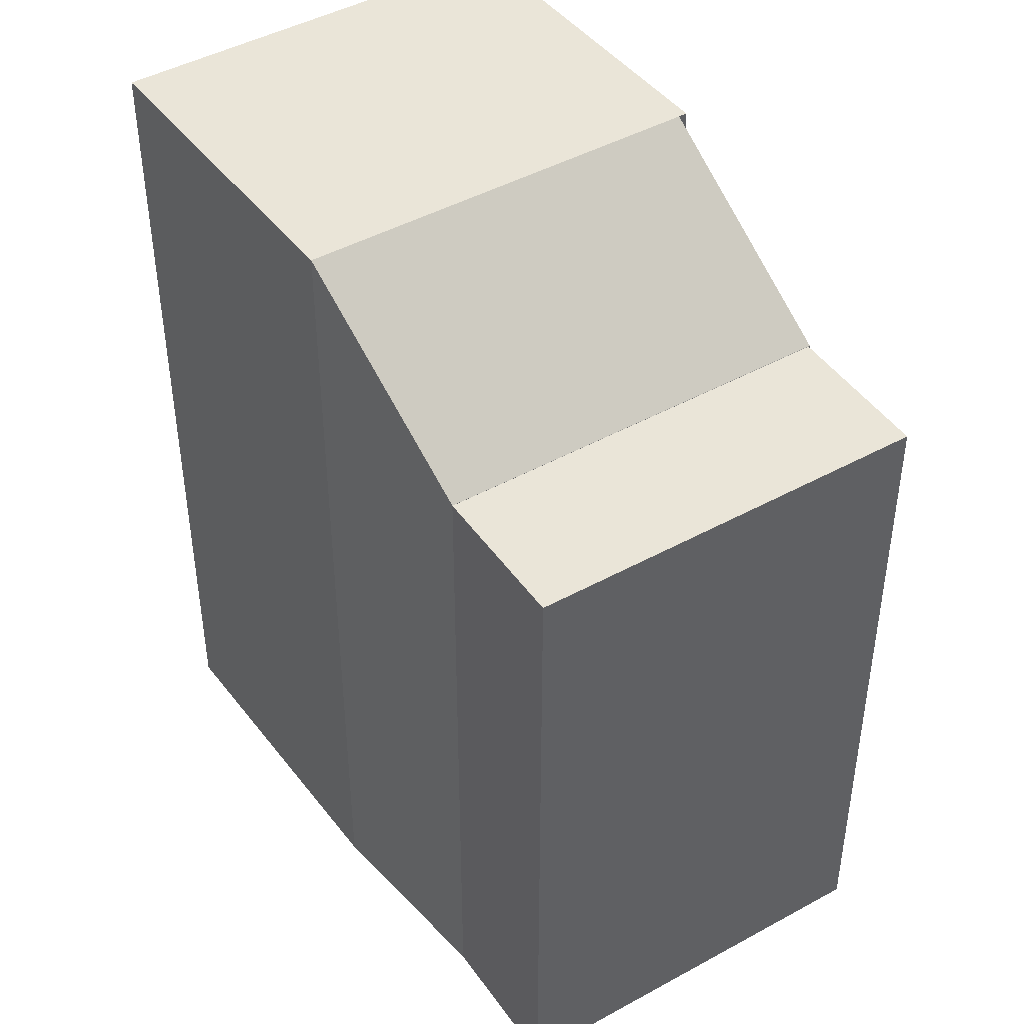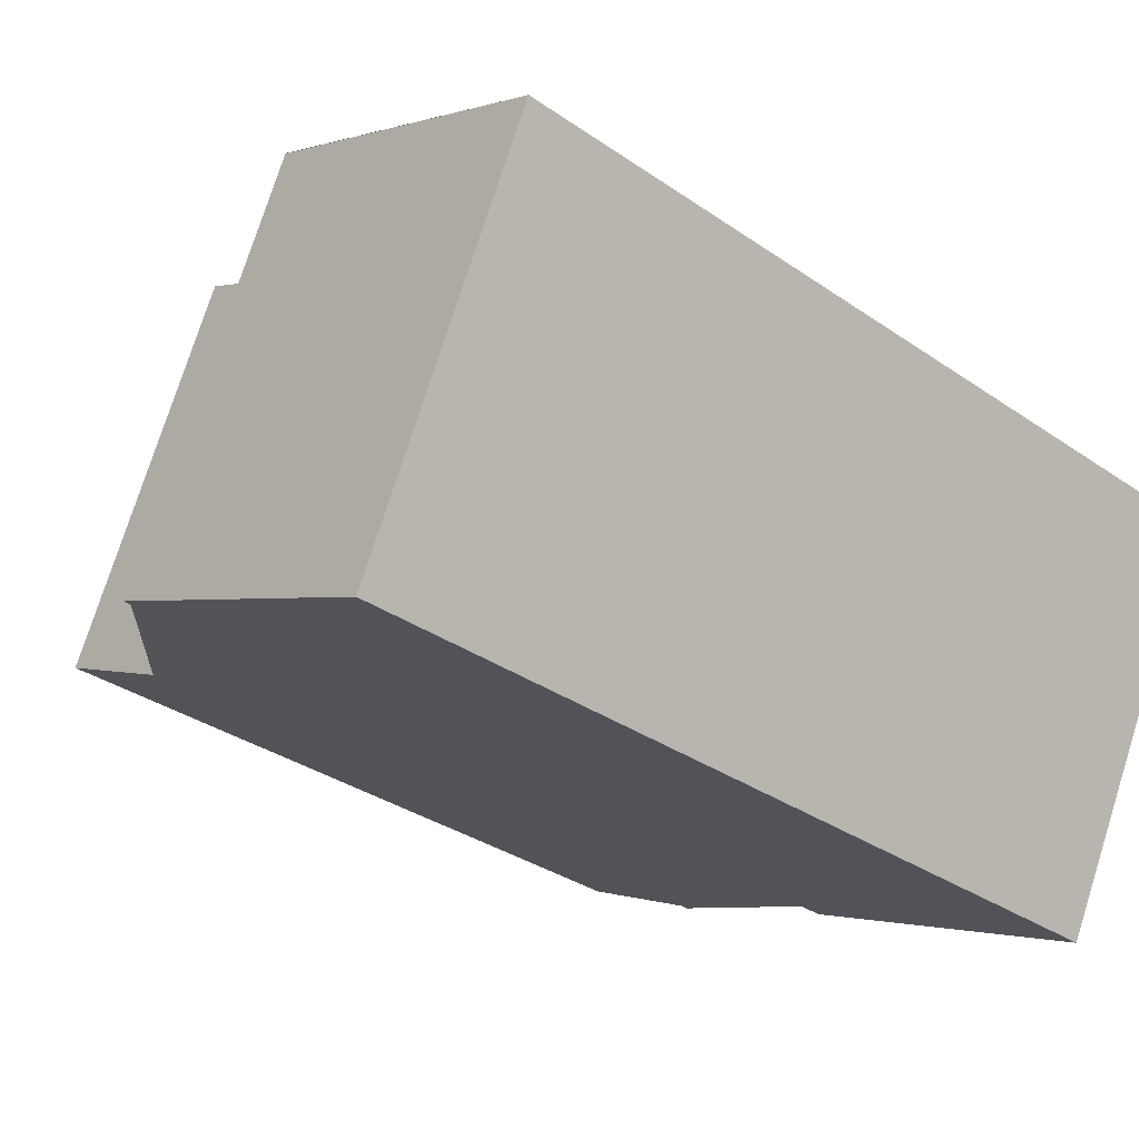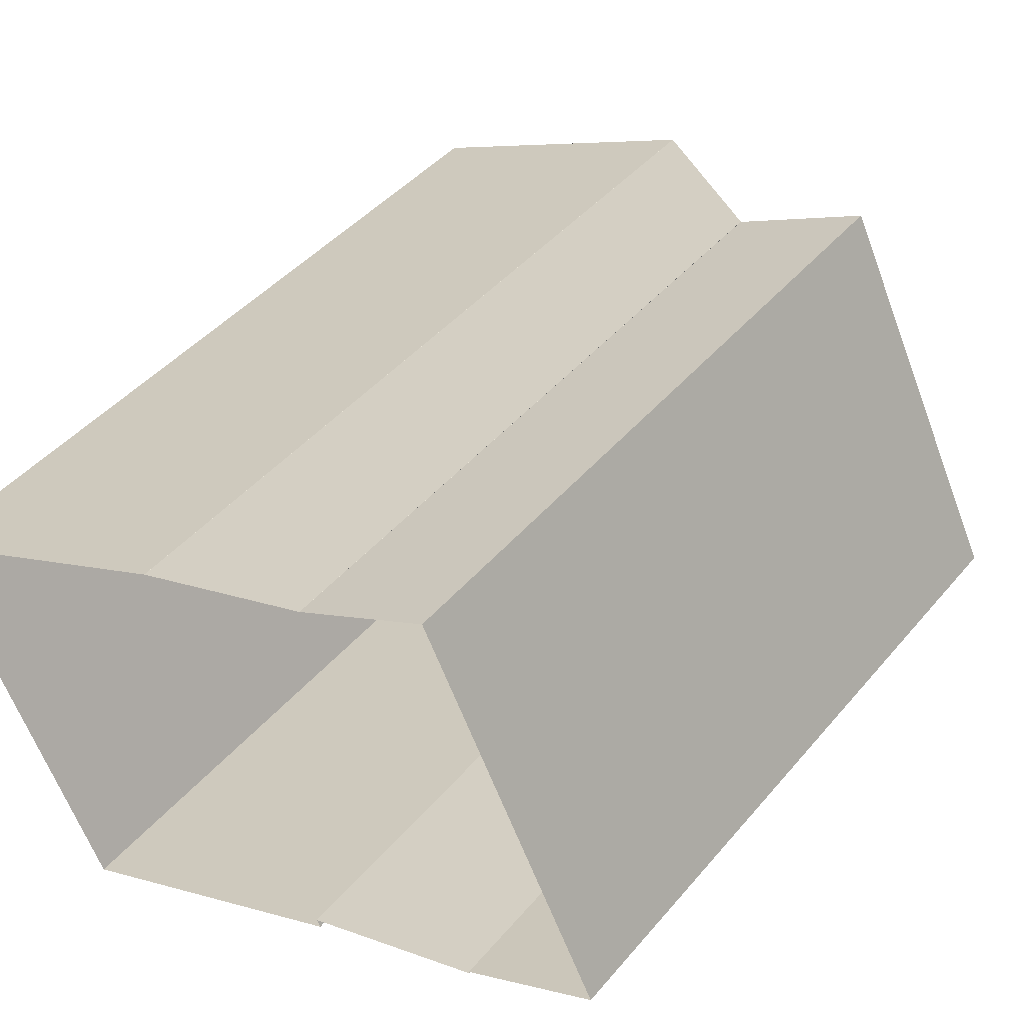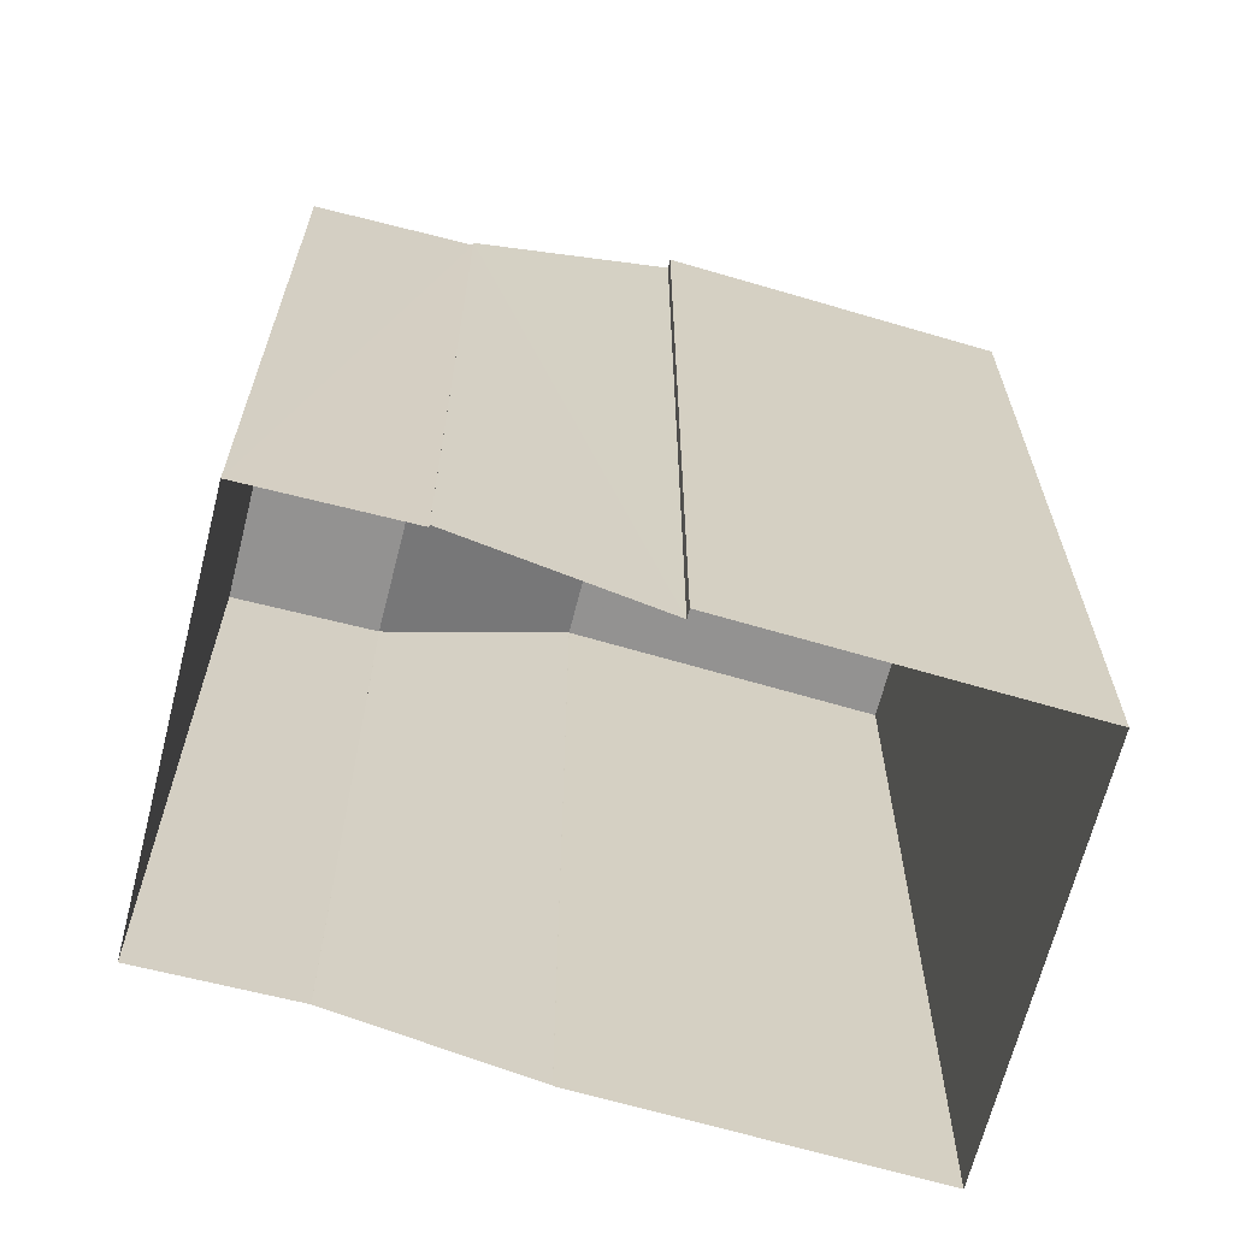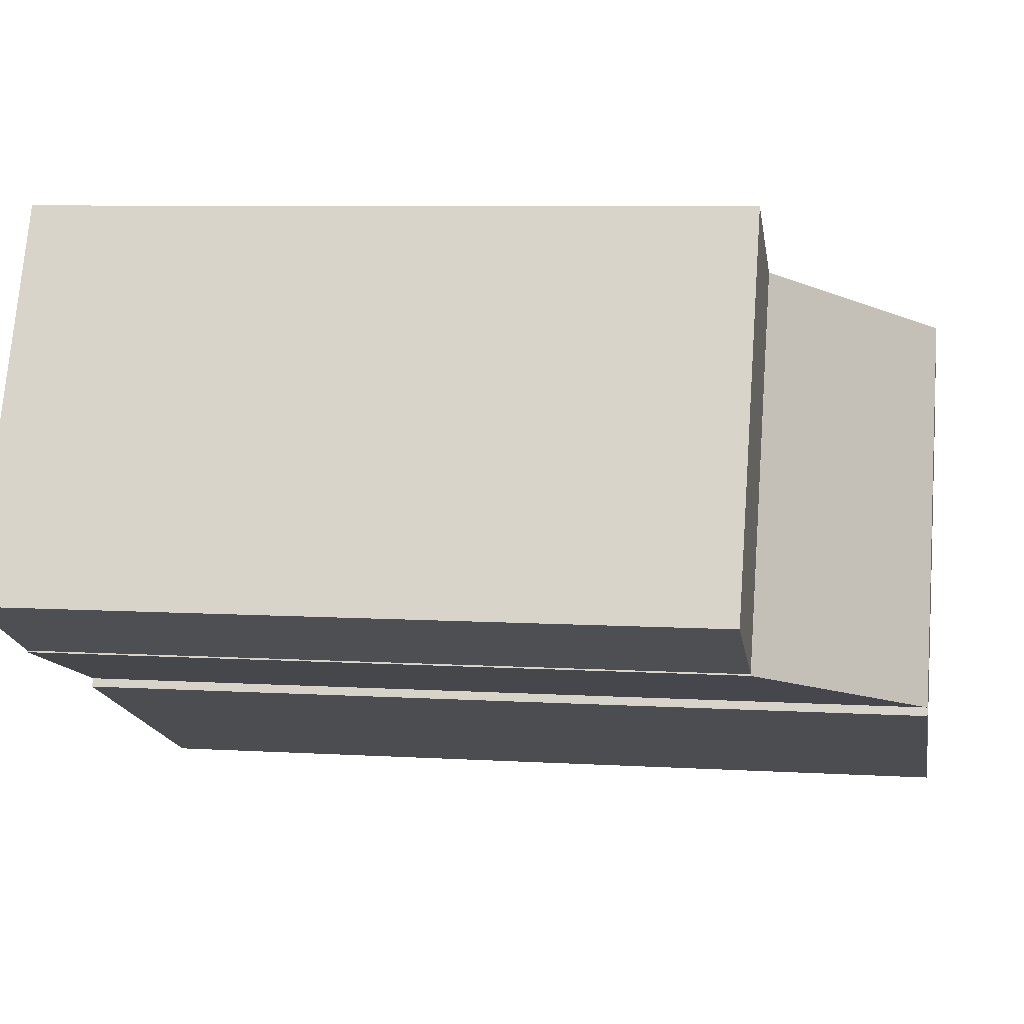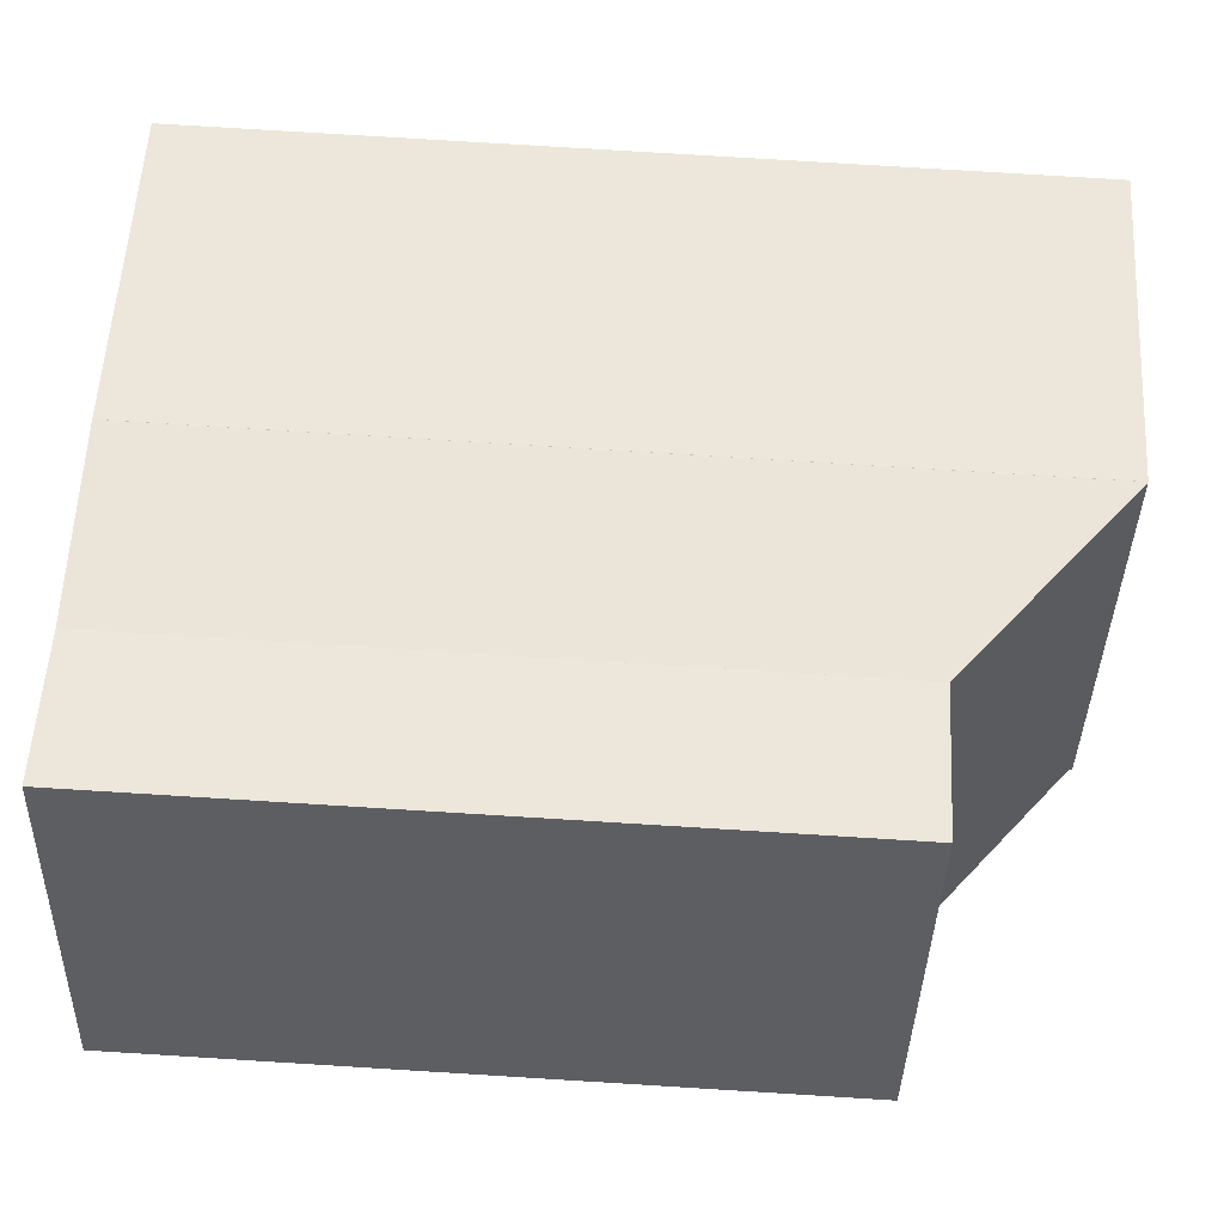
<metadata>
{"format":"obj","ext":"obj","renderer":"f3d","projection":"perspective","resolution":1024,"background":"white","views":[{"elev":44.9,"azim":-148.5,"up":"+Z"},{"elev":-32.6,"azim":46.1,"up":"+Y"},{"elev":42.5,"azim":-143.7,"up":"+Y"},{"elev":-66.4,"azim":-40.1,"up":"+Z"},{"elev":7.3,"azim":-80.2,"up":"+Y"},{"elev":78.4,"azim":-86.5,"up":"+Y"}]}
</metadata>
<code>
v -1.251e+04 -3.385e+04 37.08
v -1.252e+04 -3.385e+04 37.08
v -1.252e+04 -3.385e+04 37.08
v -1.252e+04 -3.385e+04 37.08
v -1.252e+04 -3.385e+04 37.08
v -1.252e+04 -3.385e+04 37.08
v -1.252e+04 -3.385e+04 37.08
v -1.252e+04 -3.385e+04 37.08
v -1.252e+04 -3.385e+04 37.08
v -1.252e+04 -3.385e+04 37.08
v -1.252e+04 -3.385e+04 37.08
v -1.252e+04 -3.385e+04 37.08
v -1.252e+04 -3.385e+04 48.18
v -1.252e+04 -3.385e+04 48.18
v -1.252e+04 -3.385e+04 48.18
v -1.251e+04 -3.385e+04 48.18
v -1.252e+04 -3.385e+04 48.18
v -1.252e+04 -3.385e+04 48.18
v -1.252e+04 -3.385e+04 46.1
v -1.252e+04 -3.385e+04 46.11
v -1.252e+04 -3.385e+04 46.1
v -1.252e+04 -3.385e+04 46.1
v -1.252e+04 -3.385e+04 46.1
v -1.252e+04 -3.385e+04 46.1
f 1 2 3
f 4 2 1
f 5 6 7
f 8 6 5
f 2 8 9
f 4 10 11
f 11 12 6
f 4 11 2
f 6 8 11
f 2 11 8
f 13 14 15
f 14 16 17
f 15 14 17
f 16 18 17
f 15 17 19
f 20 15 19
f 21 22 23
f 24 21 23
f 14 4 1
f 16 14 1
f 14 10 4
f 14 13 10
f 11 10 13
f 15 11 13
f 17 18 3
f 2 17 3
f 16 1 3
f 18 16 3
f 19 17 2
f 9 19 2
f 11 20 12
f 11 15 20
f 23 12 20
f 23 6 12
f 19 24 23
f 20 19 23
f 9 8 24
f 19 9 24
f 22 21 5
f 7 22 5
f 5 21 24
f 8 5 24
f 23 22 7
f 6 23 7

</code>
